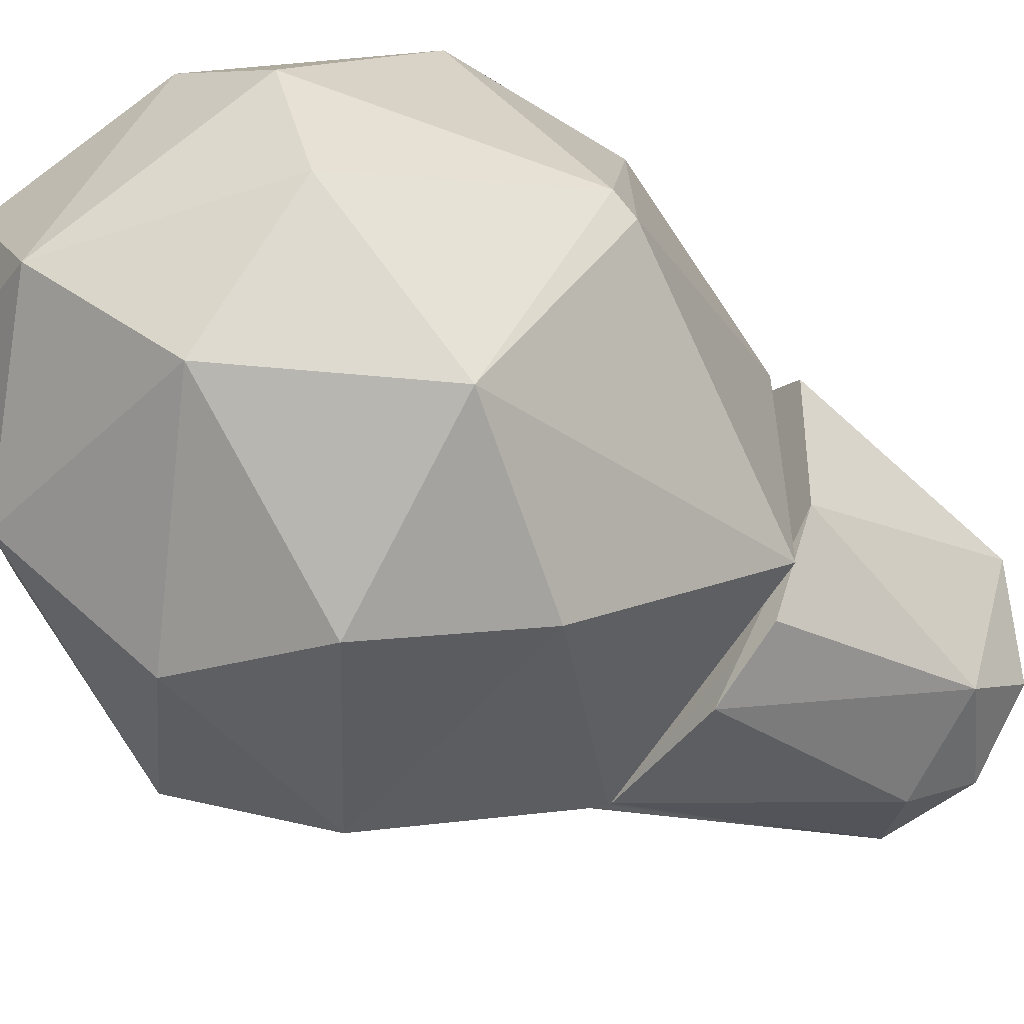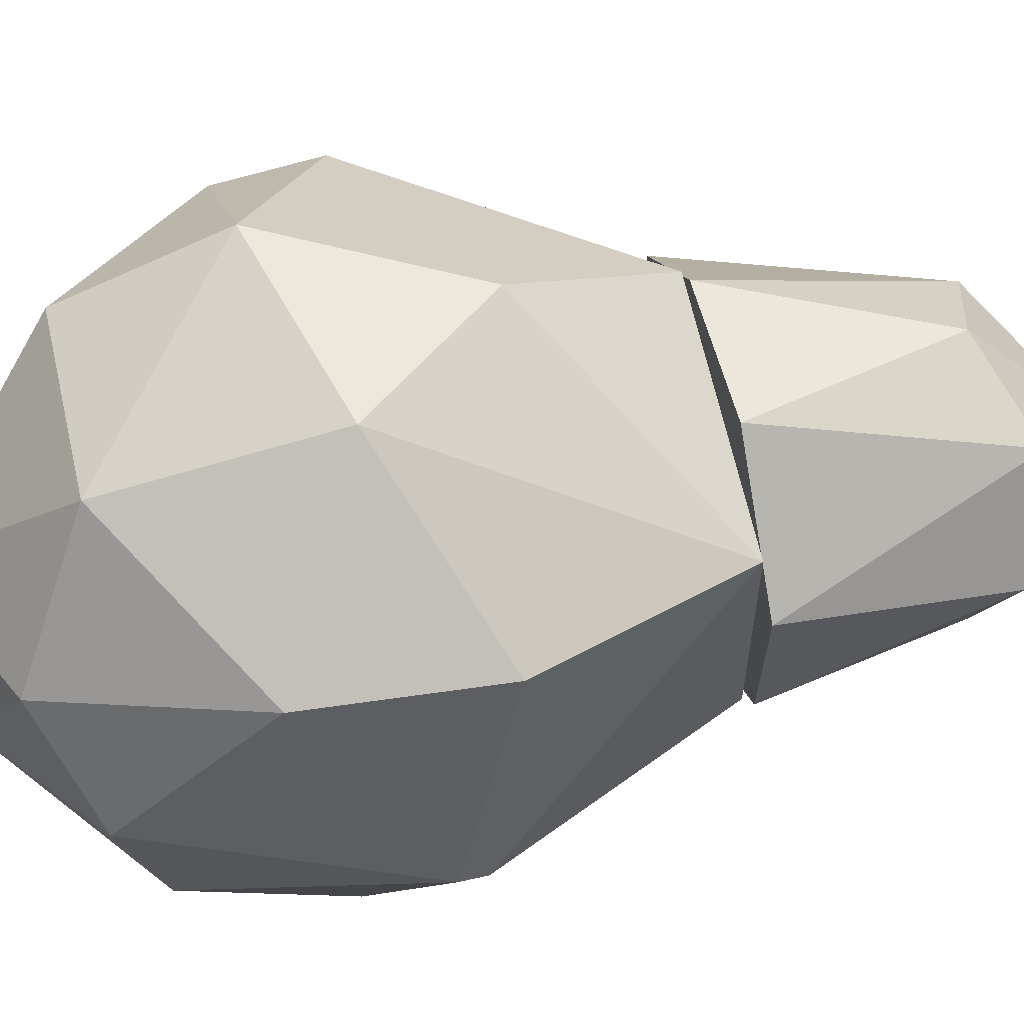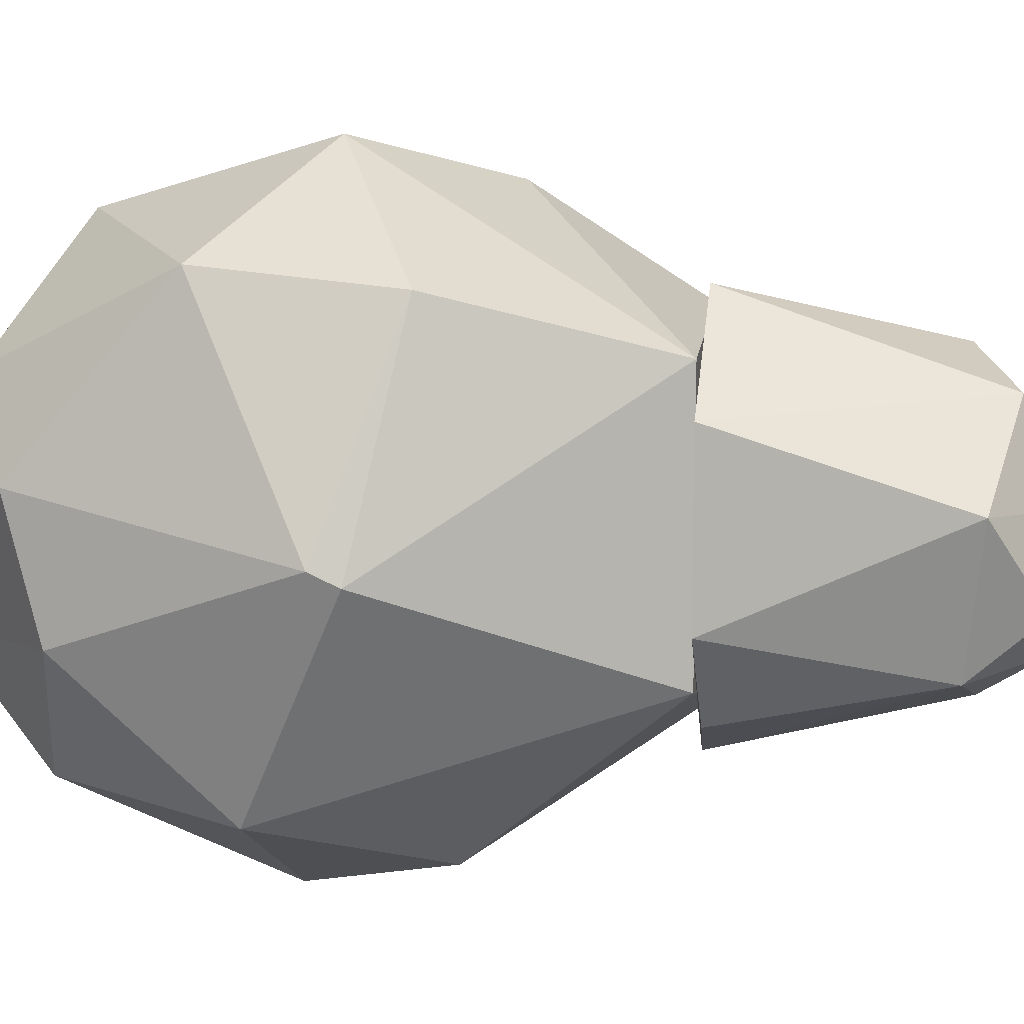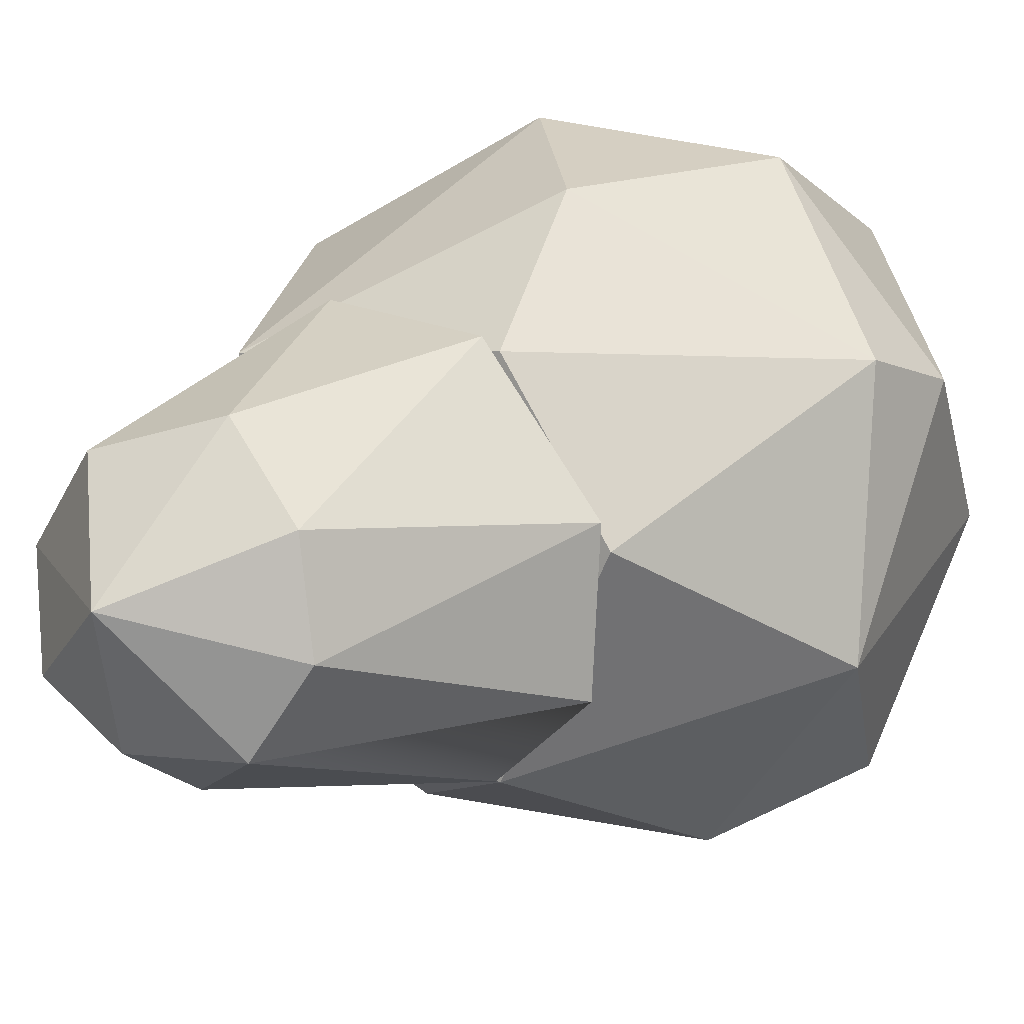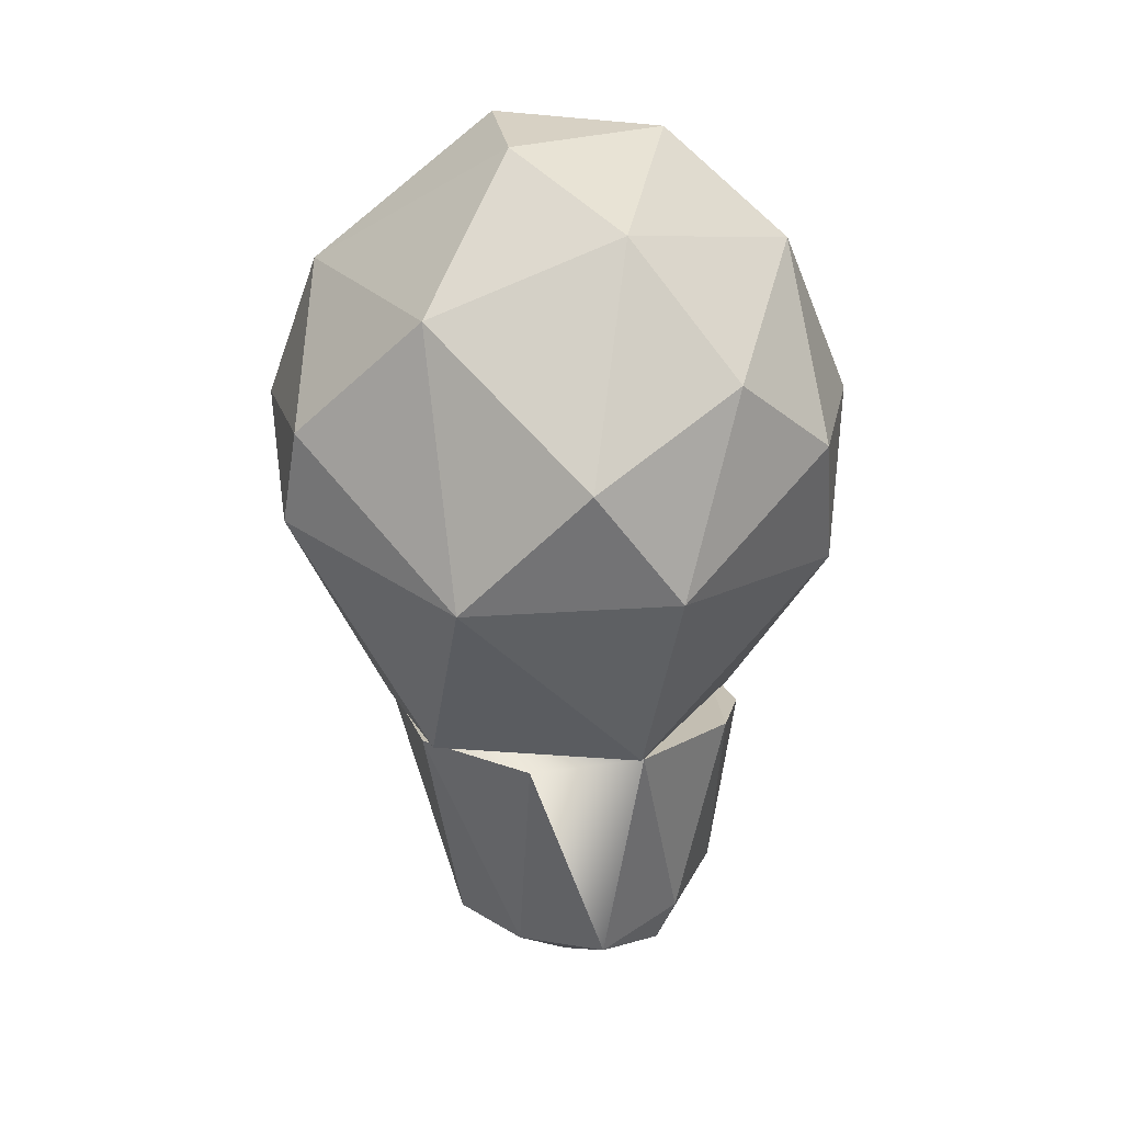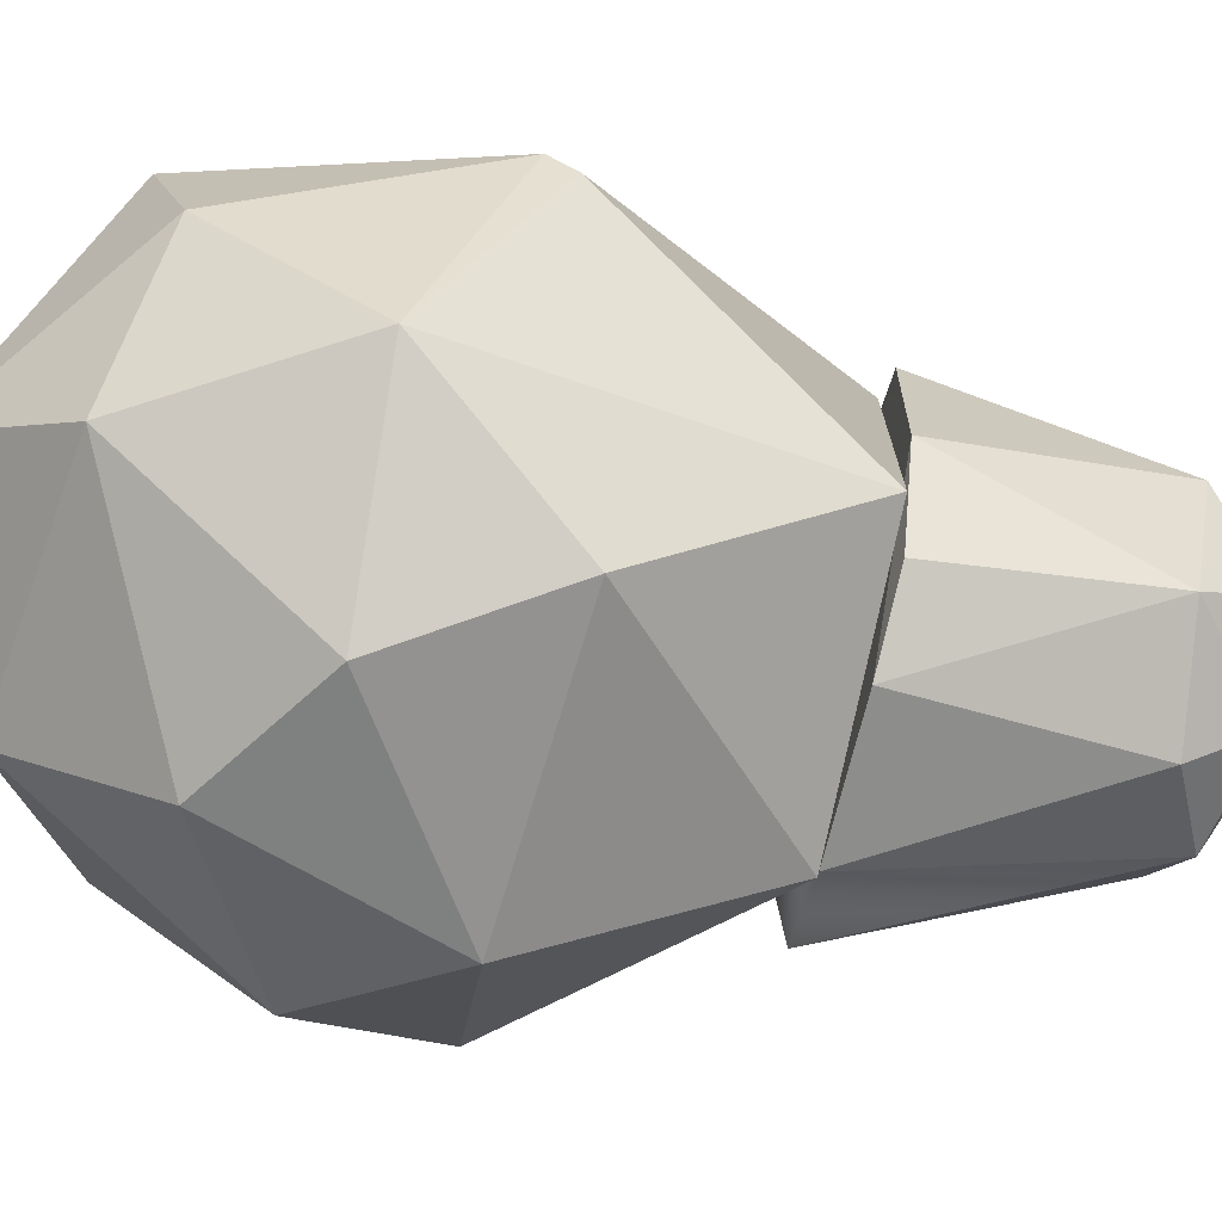
<metadata>
{"format":"obj","ext":"obj","renderer":"f3d","projection":"perspective","resolution":1024,"background":"white","views":[{"elev":-52.2,"azim":-124.6,"up":"+Z"},{"elev":63.5,"azim":-103.4,"up":"+Z"},{"elev":8.0,"azim":-82.9,"up":"+Z"},{"elev":13.2,"azim":33.3,"up":"+Z"},{"elev":17.4,"azim":126.1,"up":"+Y"},{"elev":-72.2,"azim":-103.0,"up":"+Z"}]}
</metadata>
<code>
o textured_reoriented.002_hull_1.002
v -0.005381 -0.05292 0.04908
v -0.01237 -0.04482 0.05919
v -0.02219 -0.01823 0.05753
v 0.006757 -0.01835 0.06616
v -0.02169 -0.01812 0.03963
v -0.001453 -0.0409 0.06254
v 0.007262 -0.04377 0.05523
v -0.02076 -0.04185 0.04987
v -0.008288 -0.01858 0.06782
v -0.01568 -0.04724 0.04102
v 0.003727 -0.04585 0.03685
v 0.01759 -0.01866 0.0372
v 0.009093 -0.04446 0.04515
v -0.006889 -0.01814 0.0271
v 0.007886 -0.01812 0.02854
v 0.01806 -0.01812 0.0521
v -0.004437 -0.04166 0.03212
v -0.01628 -0.04015 0.0352
v -0.006901 -0.04816 0.03639
v -0.01522 -0.01858 0.03085
f 3 4 5
f 6 1 7
f 3 8 2
f 4 3 9
f 6 4 9
f 3 2 9
f 2 6 9
f 5 8 3
f 11 12 13
f 1 11 13
f 12 11 15
f 4 16 15
f 14 5 15
f 5 4 15
f 17 14 15
f 11 17 15
f 10 18 19
f 7 16 4
f 5 14 20
f 14 18 20
f 8 5 18
f 10 8 18
f 5 20 18
f 16 13 12
f 15 16 12
f 1 6 2
f 18 14 17
f 11 19 17
f 19 18 17
f 13 16 7
f 1 13 7
f 7 4 6
f 8 10 1
f 10 19 1
f 19 11 1
f 2 8 1
o textured_reoriented.002_hull_2
v -0.005978 0.03504 0.07383
v 0.002335 0.05122 0.05349
v -0.01568 0.04336 0.06042
v -0.01846 -0.01811 0.06227
v -0.03371 0.008699 0.04518
v -0.01892 -0.01811 0.03454
v -0.03418 0.01147 0.04656
v -0.02539 0.01886 0.02346
v -0.02585 0.02302 0.07013
v -0.02539 0.03873 0.05164
v 0.01482 0.03503 0.06921
v 0.02684 0.03272 0.0438
v 0.02499 0.01701 0.02346
v 0.01205 0.04105 0.02853
v 0.03054 0.003155 0.03686
v 0.02868 0.008699 0.06227
v 0.01898 -0.01812 0.04979
v 0.008345 -0.01812 0.02854
v 0.004186 -0.001474 0.07614
v -0.007828 0.01286 0.0803
v 0.0139 0.0184 0.07753
v 0.008345 -0.01812 0.06504
v -0.01337 0.002226 0.0179
v -0.005053 0.01748 0.01374
v 0.01575 0.004077 0.01836
v -0.01383 0.03781 0.02484
v -0.006903 0.04983 0.03685
v -0.02678 0.004077 0.06828
v 0.008345 0.02625 0.01652
v 0.01205 0.04891 0.0438
v -0.02632 0.03503 0.03824
v 0.03008 0.01932 0.05904
f 21 22 23
f 24 25 26
f 25 27 28
f 26 25 28
f 27 29 30
f 21 31 22
f 32 33 34
f 33 32 35
f 36 37 35
f 37 38 35
f 24 39 40
f 21 29 40
f 39 36 41
f 31 21 41
f 40 39 41
f 21 40 41
f 39 24 42
f 36 39 42
f 37 36 42
f 38 37 42
f 26 38 42
f 24 26 42
f 38 26 43
f 28 44 43
f 26 28 43
f 33 35 45
f 35 38 45
f 38 43 45
f 43 44 45
f 44 28 46
f 47 34 46
f 27 25 48
f 25 24 48
f 29 27 48
f 24 40 48
f 40 29 48
f 34 33 49
f 45 44 49
f 33 45 49
f 44 46 49
f 46 34 49
f 31 32 50
f 47 22 50
f 22 31 50
f 34 47 50
f 32 34 50
f 28 27 51
f 30 47 51
f 27 30 51
f 46 28 51
f 47 46 51
f 32 31 52
f 35 32 52
f 36 35 52
f 41 36 52
f 31 41 52
f 29 21 23
f 47 30 23
f 30 29 23
f 22 47 23

</code>
